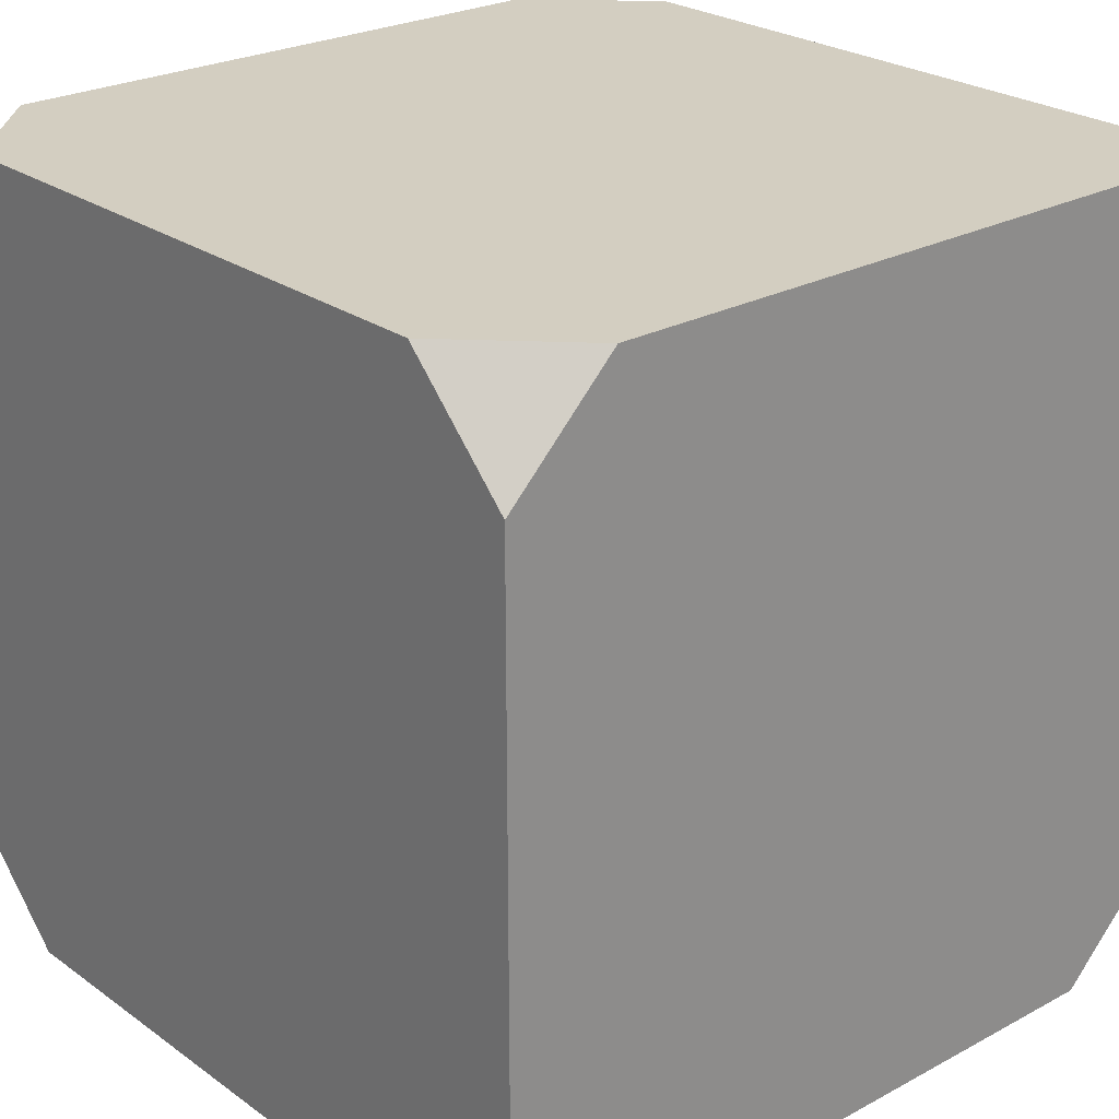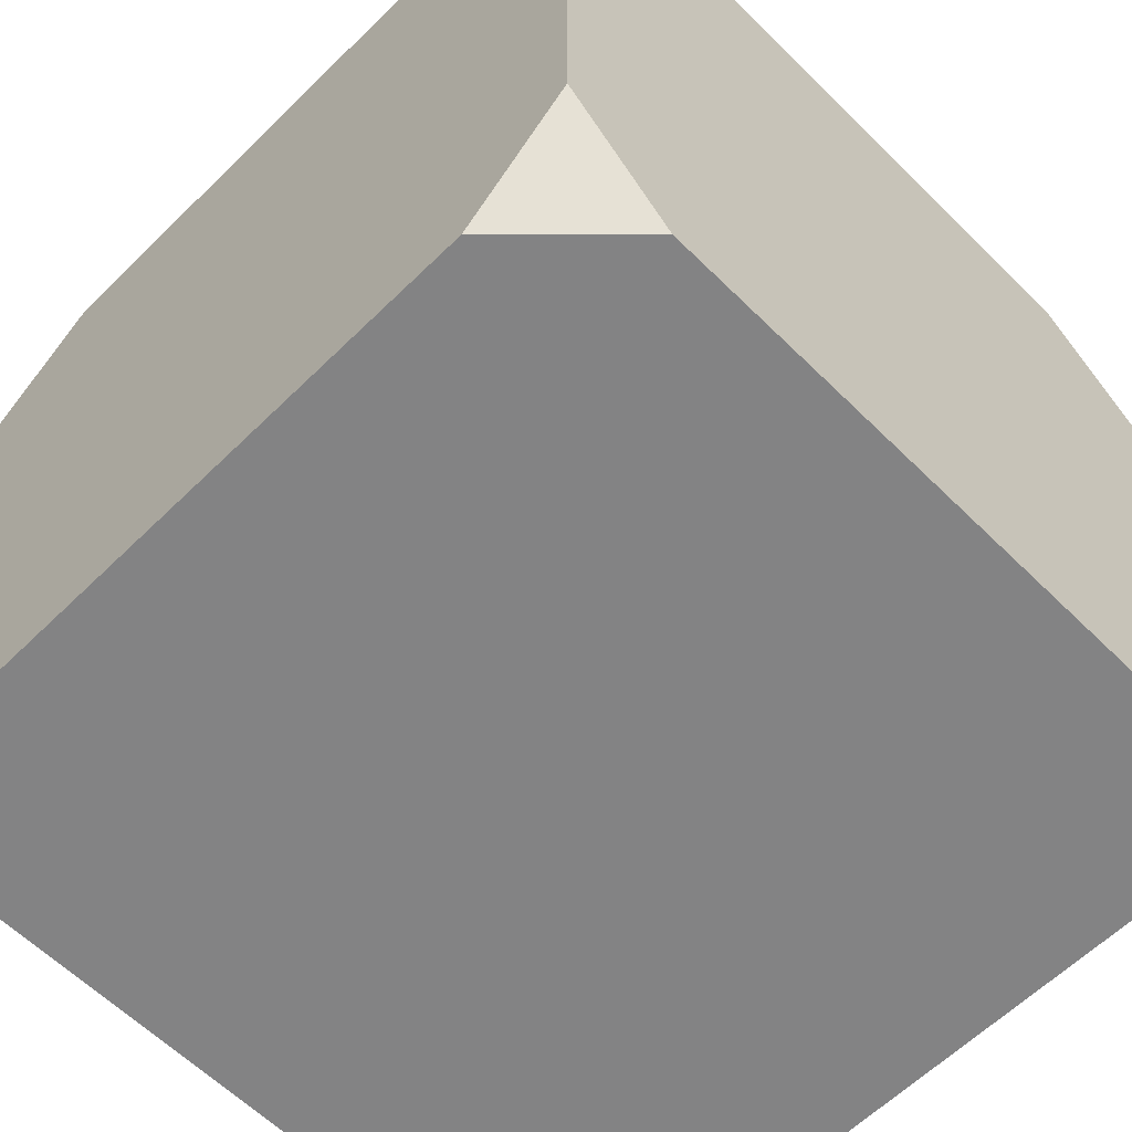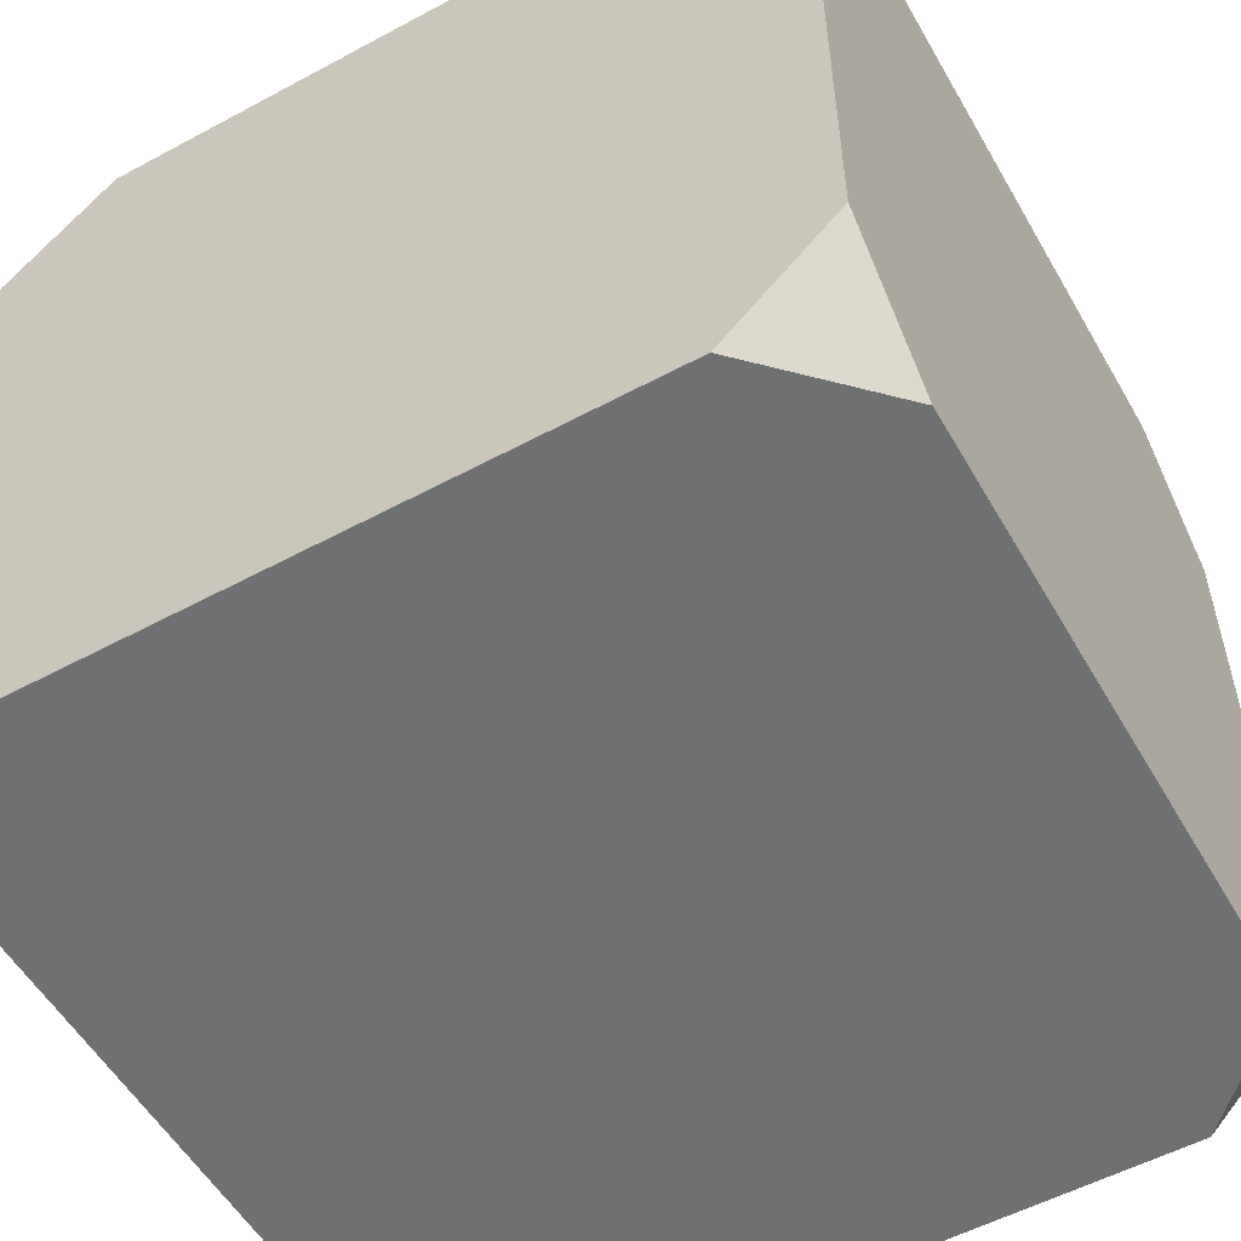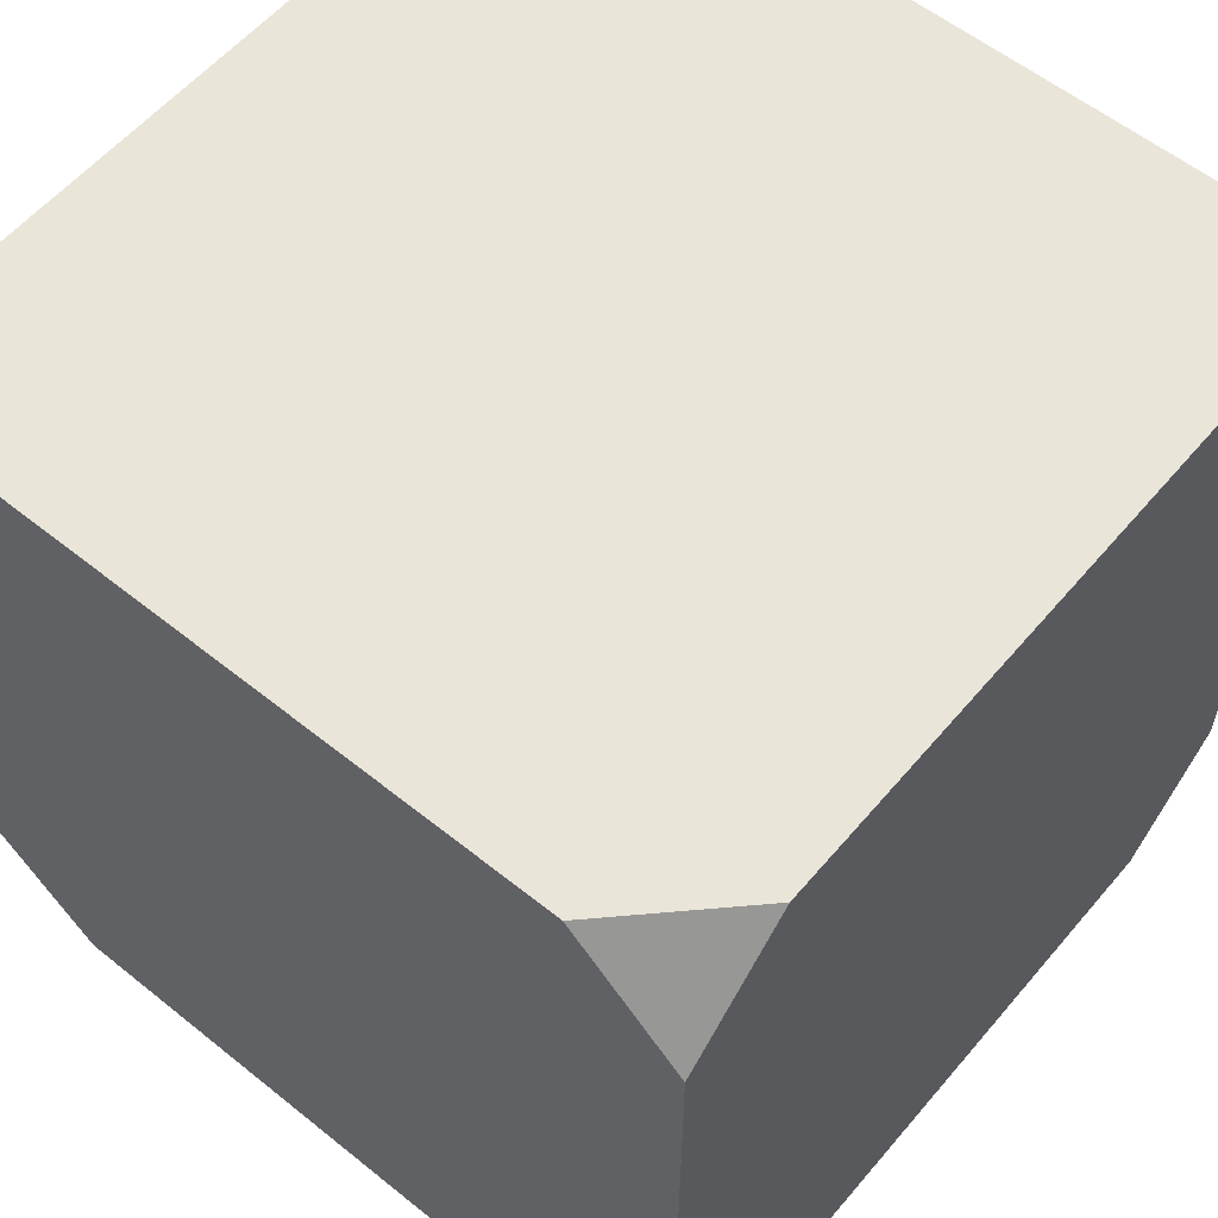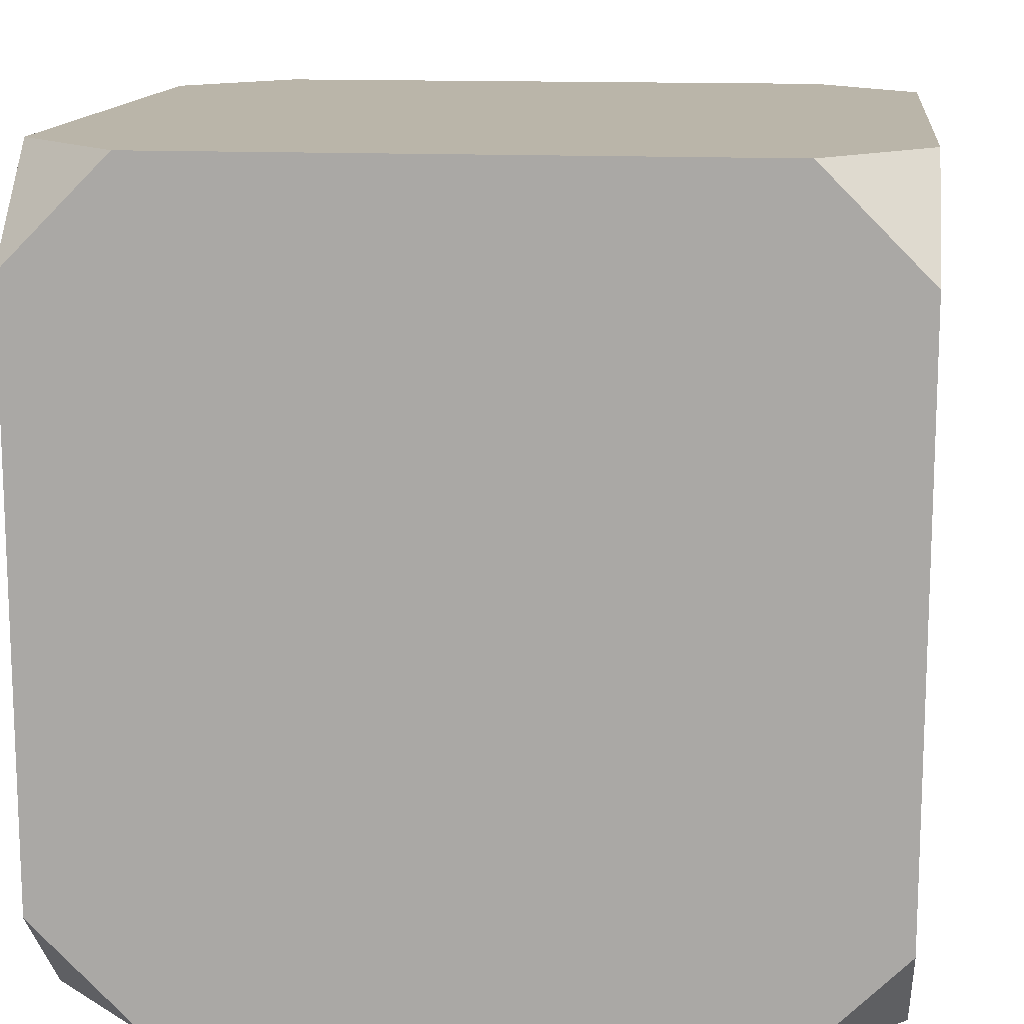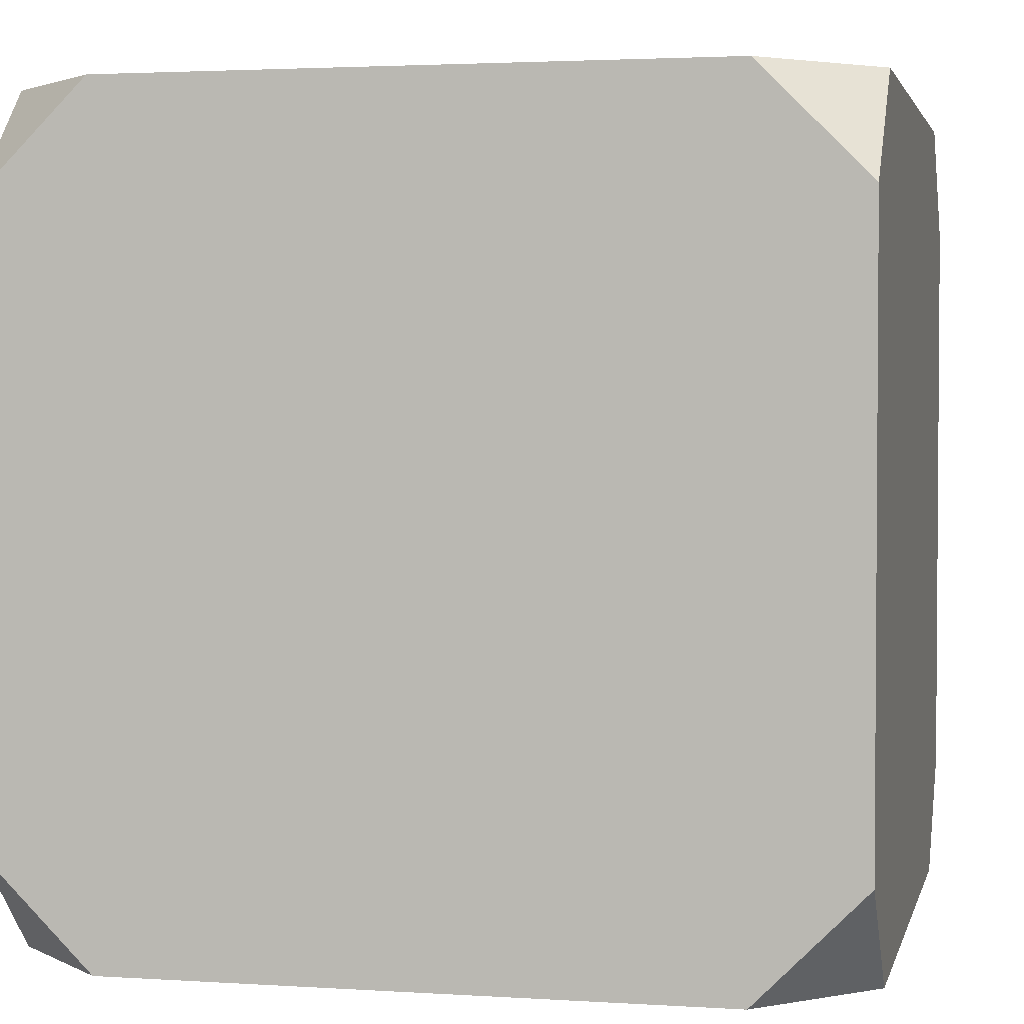
<metadata>
{"format":"obj","ext":"obj","renderer":"f3d","projection":"perspective","resolution":1024,"background":"white","views":[{"elev":25.0,"azim":-131.1,"up":"+Y"},{"elev":-61.1,"azim":44.9,"up":"+Y"},{"elev":-54.8,"azim":-150.4,"up":"+Z"},{"elev":57.7,"azim":129.8,"up":"+Y"},{"elev":13.5,"azim":96.5,"up":"+Z"},{"elev":2.6,"azim":102.7,"up":"+Z"}]}
</metadata>
<code>
v  0.993 -0.993 -0.7291
v  0.993 -0.993 0.7291
v  0.7291 -0.993 0.993
v  -0.7291 -0.993 0.993
v  -0.993 -0.993 0.7291
v  -0.993 -0.993 -0.7291
v  -0.7291 -0.993 -0.993
v  0.7291 -0.993 -0.993
v  0.7291 0.993 -0.993
v  -0.7291 0.993 -0.993
v  -0.993 0.993 -0.7291
v  -0.993 0.993 0.7291
v  -0.7291 0.993 0.993
v  0.7291 0.993 0.993
v  0.993 0.993 0.7291
v  0.993 0.993 -0.7291
v  -0.993 0.7291 0.993
v  -0.993 -0.7291 0.993
v  0.993 -0.7291 0.993
v  0.993 0.7291 0.993
v  0.993 -0.7291 -0.993
v  0.993 0.7291 -0.993
v  -0.993 -0.7291 -0.993
v  -0.993 0.7291 -0.993
g d6
f 1 2 3 4 5 6 7 8
f 9 10 11 12 13 14 15 16
f 14 13 17 18 4 3 19 20
f 16 15 20 19 2 1 21 22
f 10 9 22 21 8 7 23 24
f 12 11 24 23 6 5 18 17
f 4 18 5
f 3 2 19
f 7 6 23
f 8 21 1
f 13 12 17
f 14 20 15
f 10 24 11
f 9 16 22

</code>
